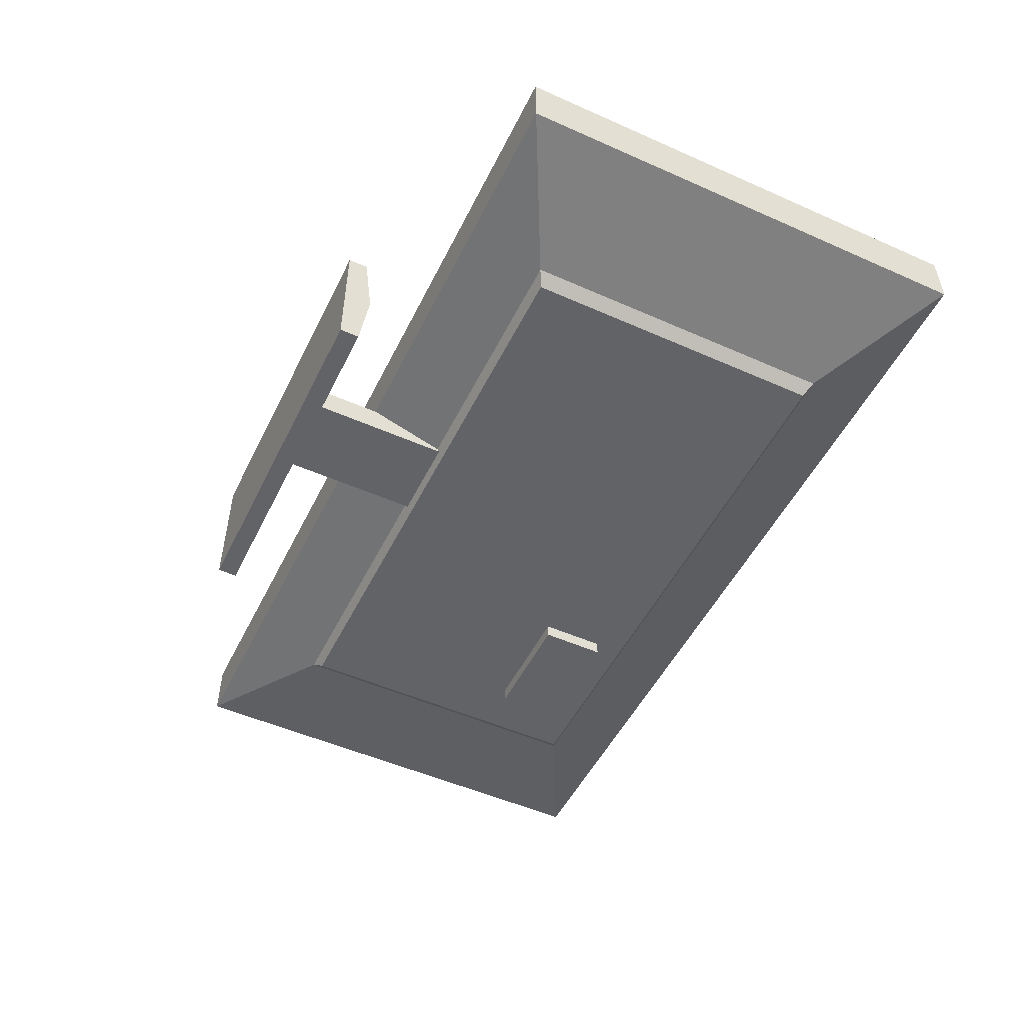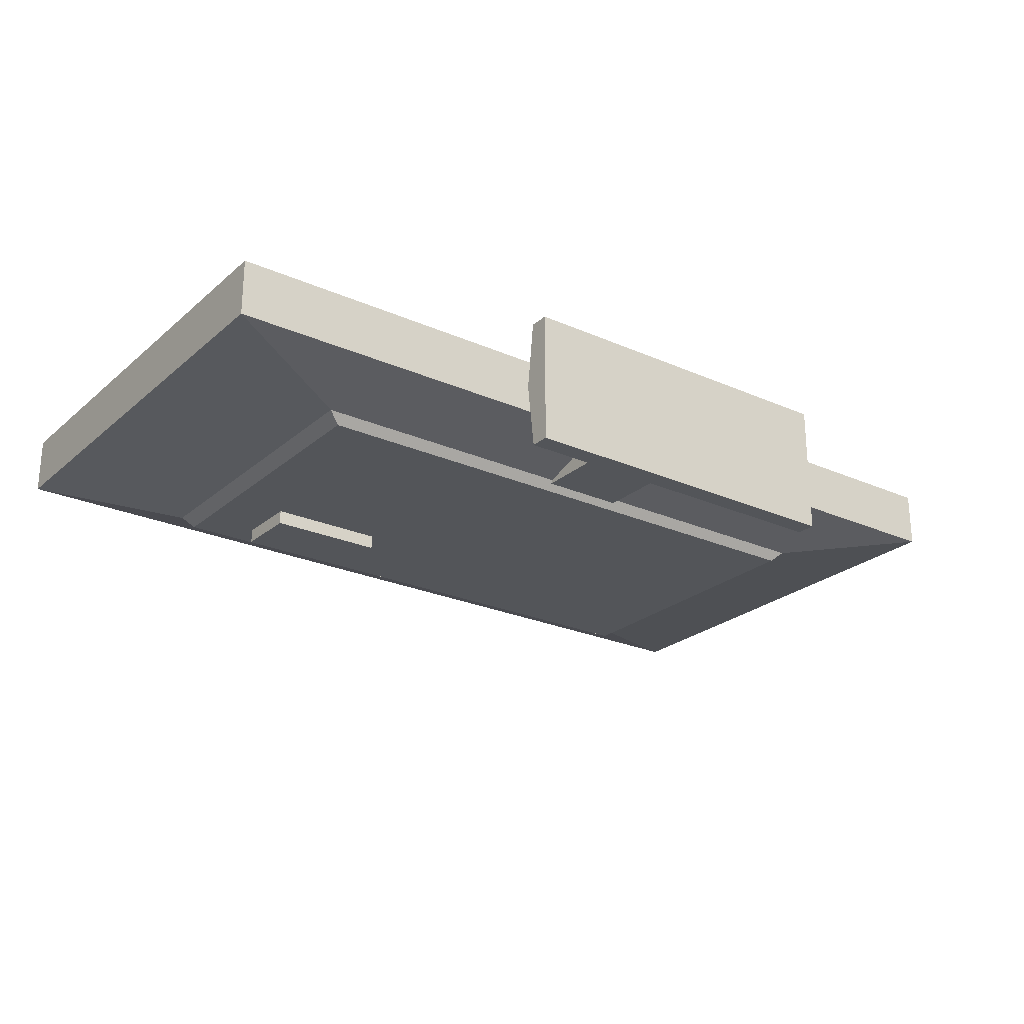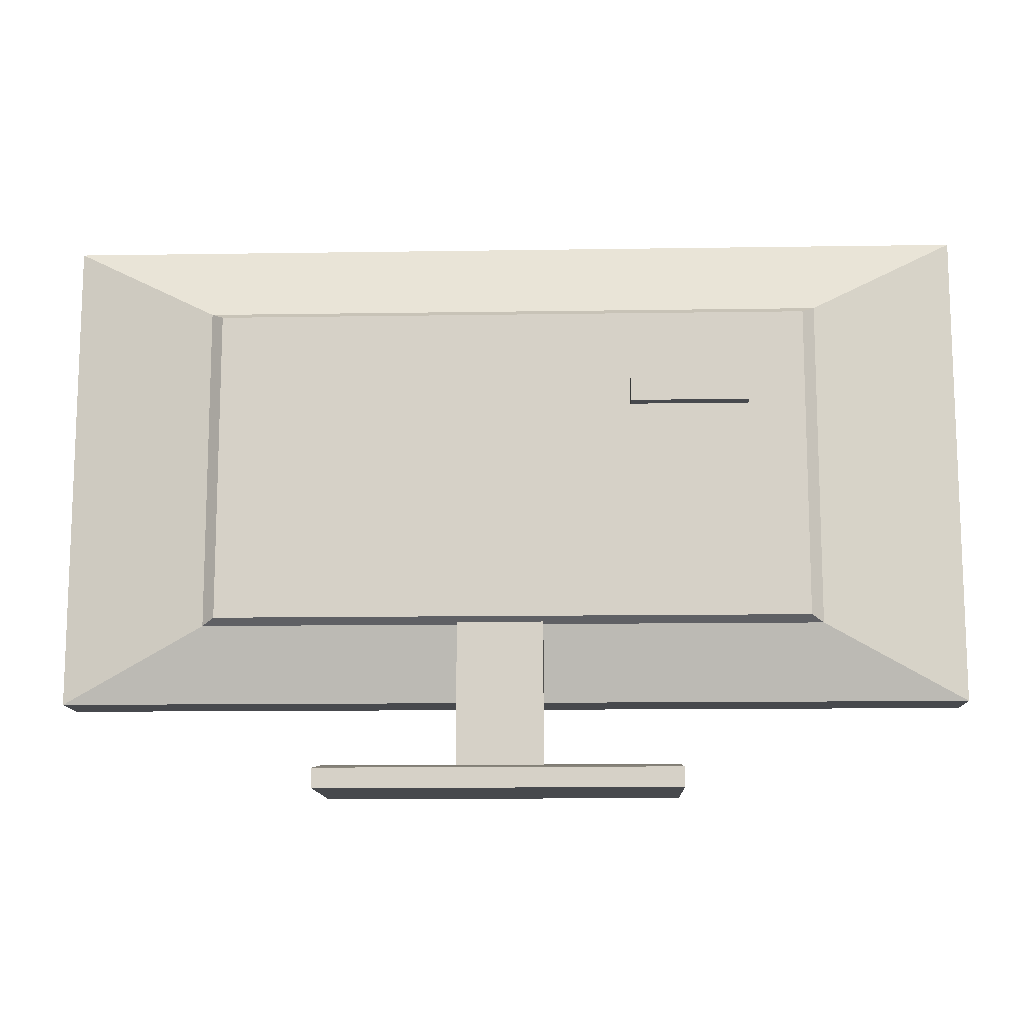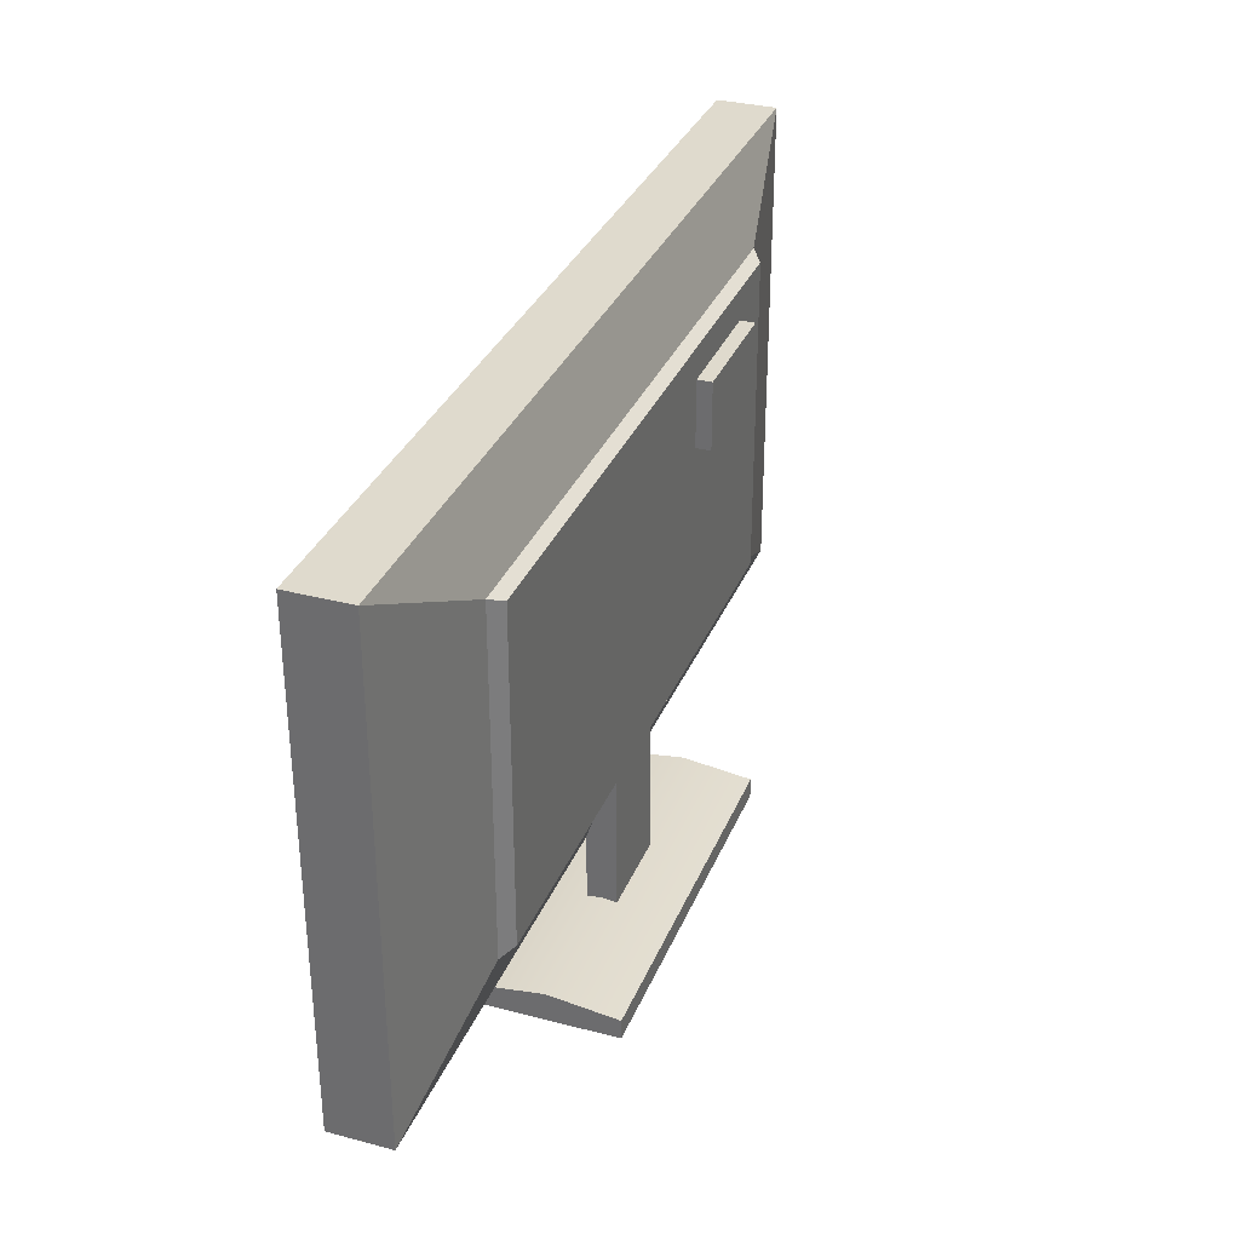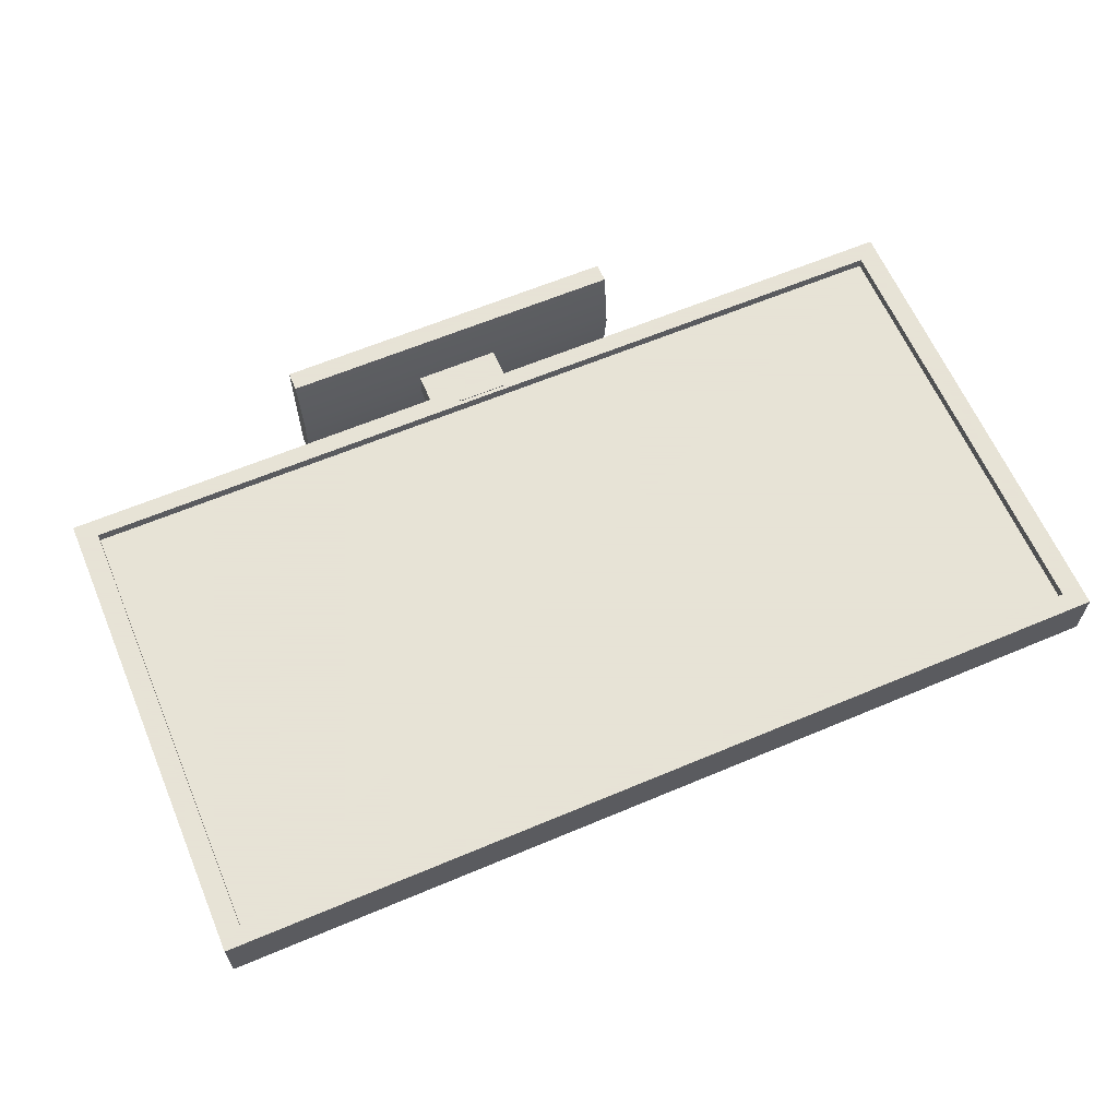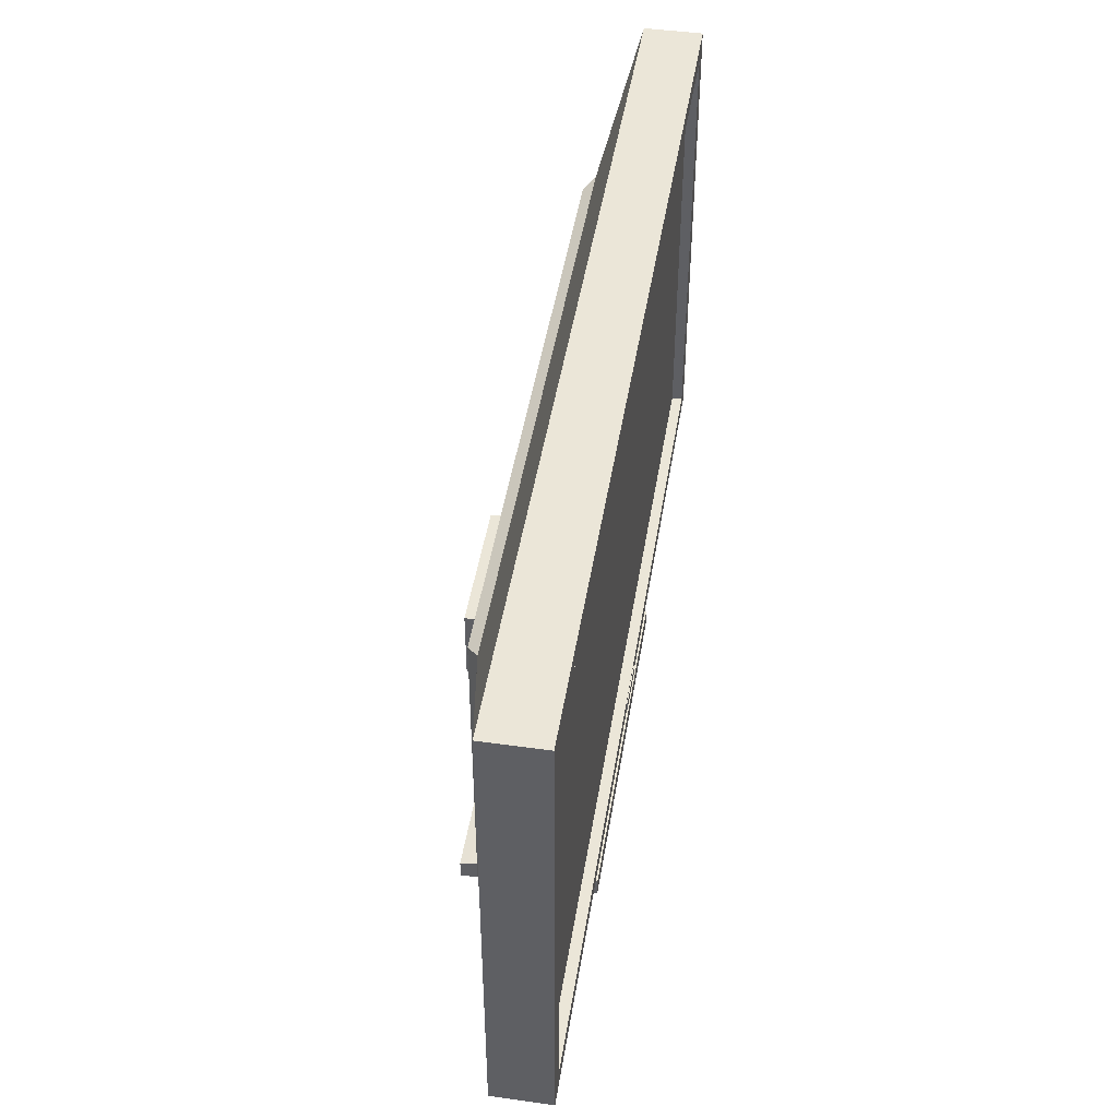
<metadata>
{"format":"obj","ext":"obj","renderer":"f3d","projection":"perspective","resolution":1024,"background":"white","views":[{"elev":-50.9,"azim":-115.8,"up":"+Y"},{"elev":-24.4,"azim":143.9,"up":"+Y"},{"elev":-12.4,"azim":2.1,"up":"+Z"},{"elev":32.9,"azim":-70.0,"up":"+Z"},{"elev":62.8,"azim":-23.1,"up":"+Y"},{"elev":46.1,"azim":99.1,"up":"+Z"}]}
</metadata>
<code>
g default
v -207.1 -15.24 41.2
v 207.1 -15.24 41.2
v -207.1 -15.24 259.1
v 207.1 -15.24 259.1
v -207.1 11.18 259.1
v 207.1 11.18 259.1
v -207.1 11.18 41.2
v 207.1 11.18 41.2
v -197.6 11.18 250.9
v 197.6 11.18 250.9
v 197.6 11.18 49.37
v -197.6 11.18 49.37
v -197.6 6.342 250.9
v 197.6 6.342 250.9
v 197.6 6.342 49.37
v -197.6 6.342 49.37
v -141.5 -26.7 75.7
v 141.5 -26.7 75.7
v 141.5 -26.7 224.6
v -141.5 -26.7 224.6
v -135.8 -31.48 78.73
v 135.8 -31.48 78.73
v 135.8 -31.48 221.6
v -135.8 -31.48 221.6
v 55.25 -38.01 177.8
v 109.6 -38.01 177.8
v 55.25 -38.01 207.7
v 109.6 -38.01 207.7
v 55.25 -28.76 207.7
v 109.6 -28.76 207.7
v 55.25 -28.76 177.8
v 109.6 -28.76 177.8
v -24.87 -28.19 6.084
v 14.5 -28.19 6.084
v -24.87 -28.19 97.1
v 14.5 -28.19 97.1
v -24.87 -15.34 97.1
v 14.5 -15.34 97.1
v -24.87 -15.34 6.084
v 14.5 -15.34 6.084
v -86.59 8.93 8.569
v -86.59 -52.46 8.569
v 76.21 8.93 8.569
v 76.21 -52.46 8.569
v 76.21 8.93 -0.3372
v 76.21 -52.46 -0.3372
v -86.59 8.93 -0.3372
v -86.59 -52.46 -0.3372
v 76.21 -21.76 12.51
v 76.21 -21.76 -0.3372
v -86.59 -21.76 -0.3372
v -86.59 -21.76 12.51
v -16.36 6.732 43.18
v 5.989 6.732 43.18
v -16.36 6.732 47.62
v 5.989 6.732 47.62
v -16.36 11.61 47.62
v 5.989 11.61 47.62
v -16.36 11.61 43.18
v 5.989 11.61 43.18
g pCube54
f 21 22 23 24
f 3 4 6 5
f 13 14 15 16
f 7 8 2 1
f 2 8 6 4
f 7 1 3 5
f 5 6 10 9
f 6 8 11 10
f 8 7 12 11
f 7 5 9 12
f 9 10 14 13
f 10 11 15 14
f 11 12 16 15
f 12 9 13 16
f 1 2 18 17
f 2 4 19 18
f 4 3 20 19
f 3 1 17 20
f 17 18 22 21
f 18 19 23 22
f 19 20 24 23
f 20 17 21 24
f 25 26 28 27
f 27 28 30 29
f 29 30 32 31
f 31 32 26 25
f 26 32 30 28
f 31 25 27 29
f 33 34 36 35
f 35 36 38 37
f 37 38 40 39
f 39 40 34 33
f 34 40 38 36
f 39 33 35 37
f 41 52 49 43
f 43 49 50 45
f 45 50 51 47
f 47 51 52 41
f 42 48 46 44
f 47 41 43 45
f 49 44 46 50
f 51 50 46 48
f 52 51 48 42
f 49 52 42 44
f 53 54 56 55
f 55 56 58 57
f 57 58 60 59
f 59 60 54 53
f 54 60 58 56
f 59 53 55 57

</code>
